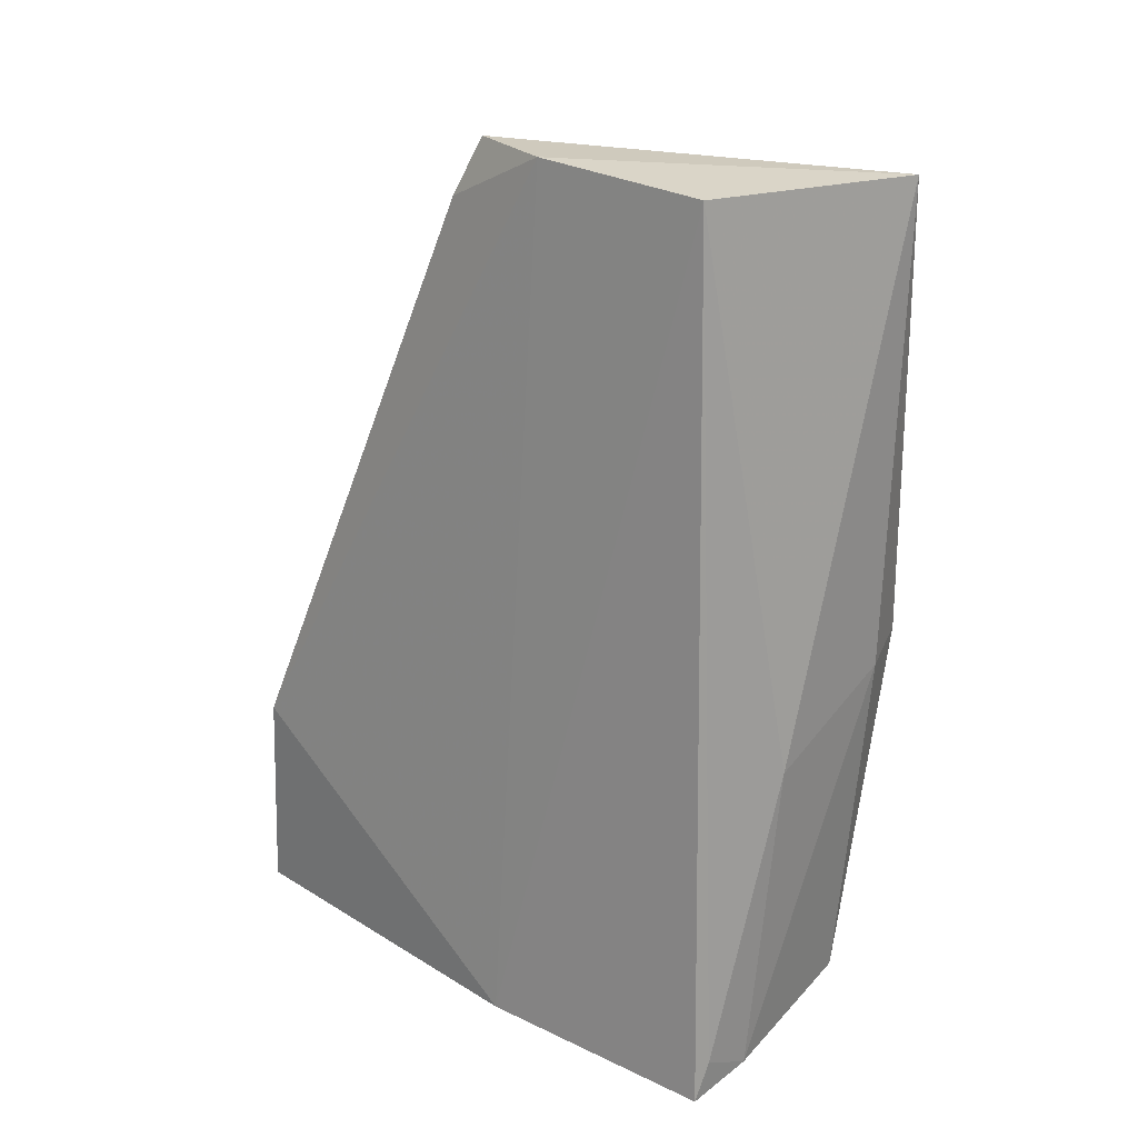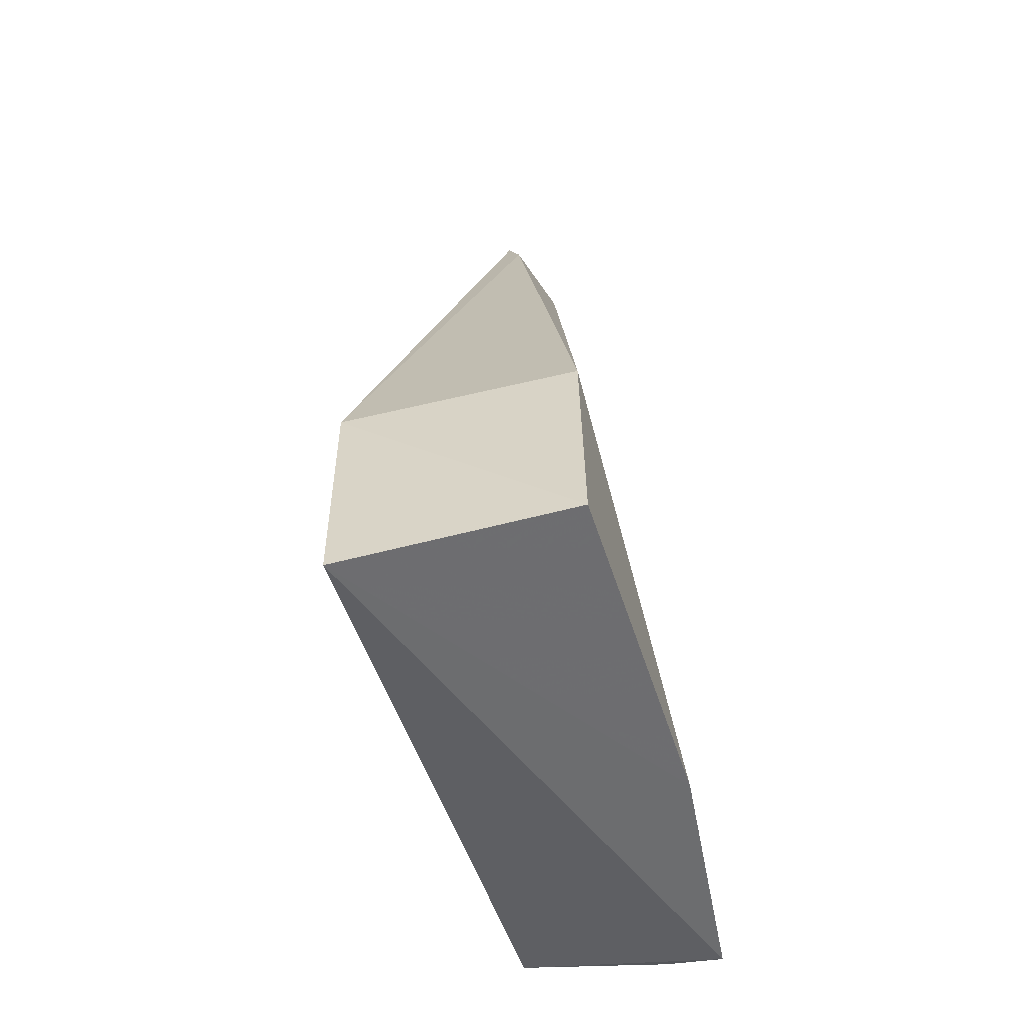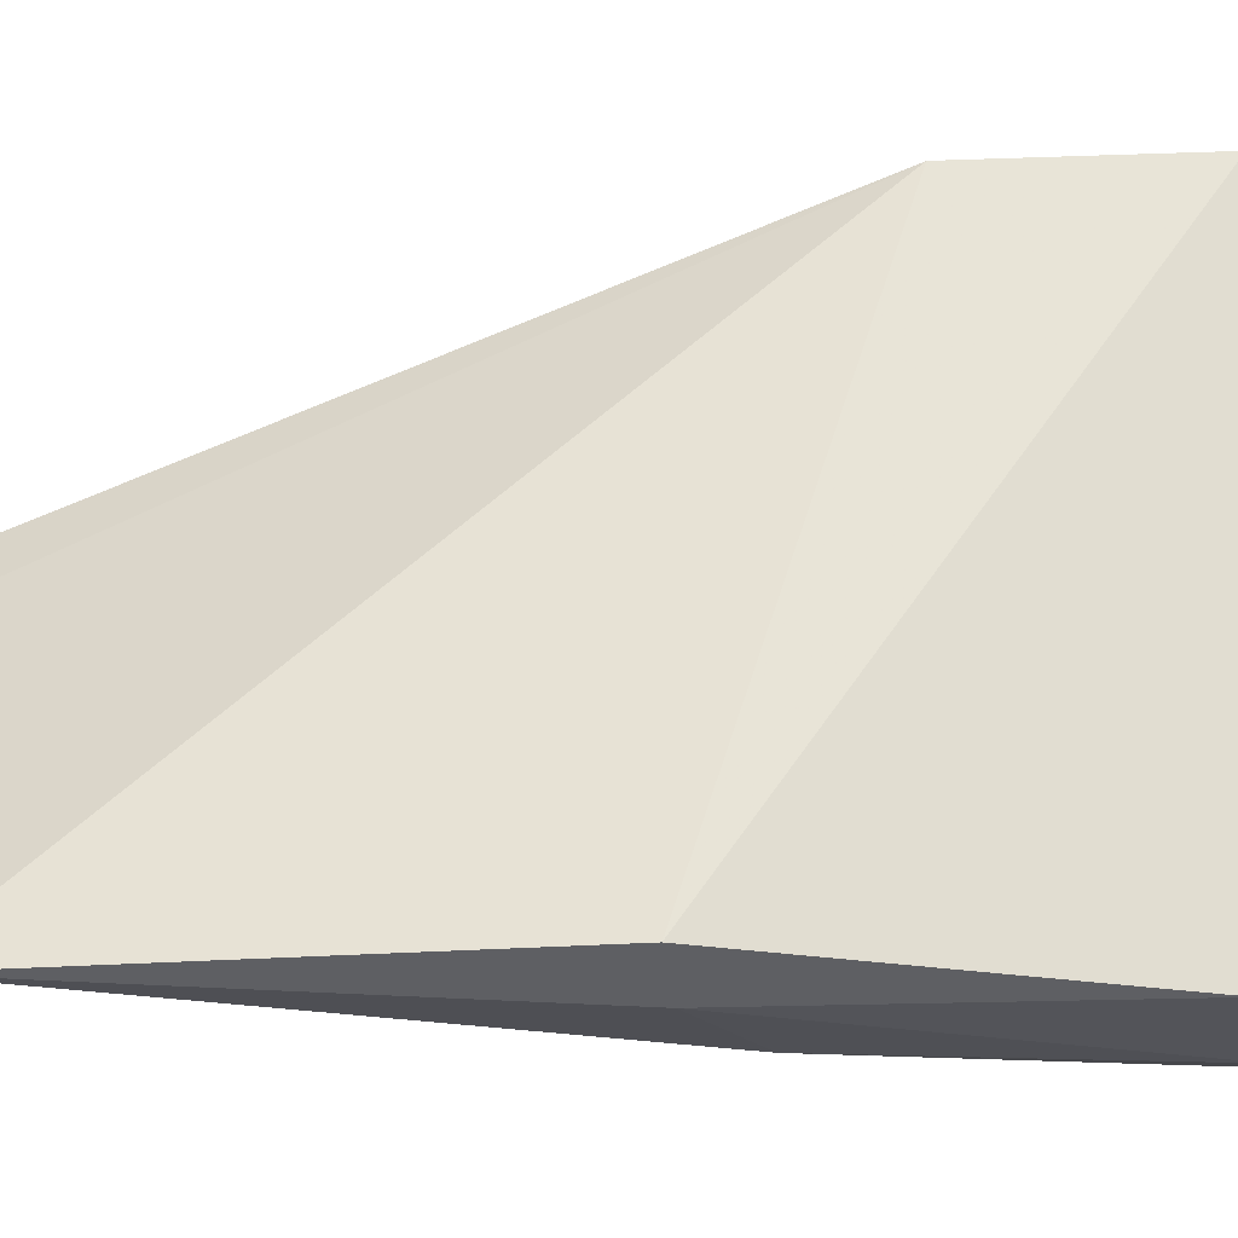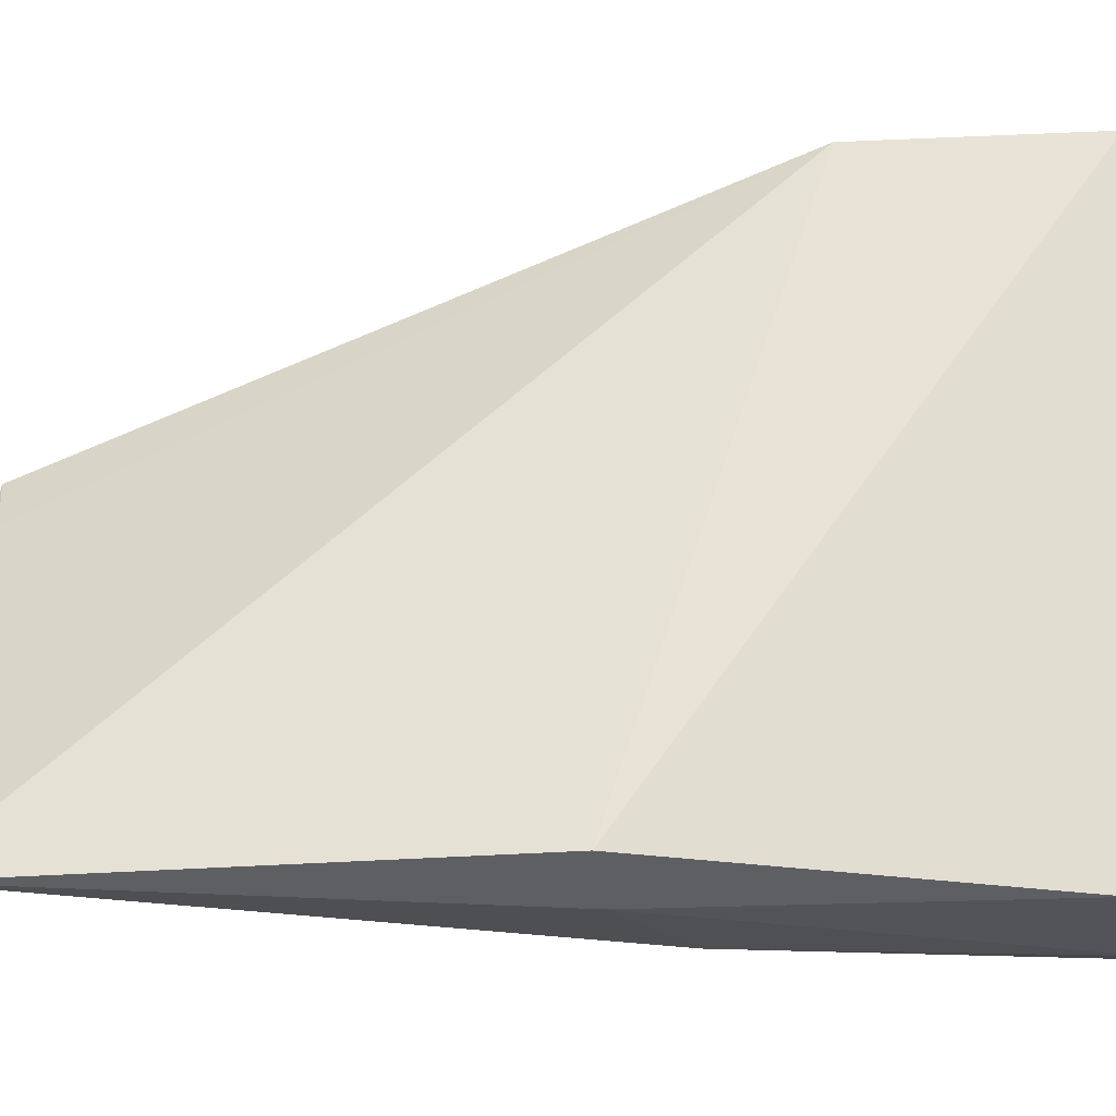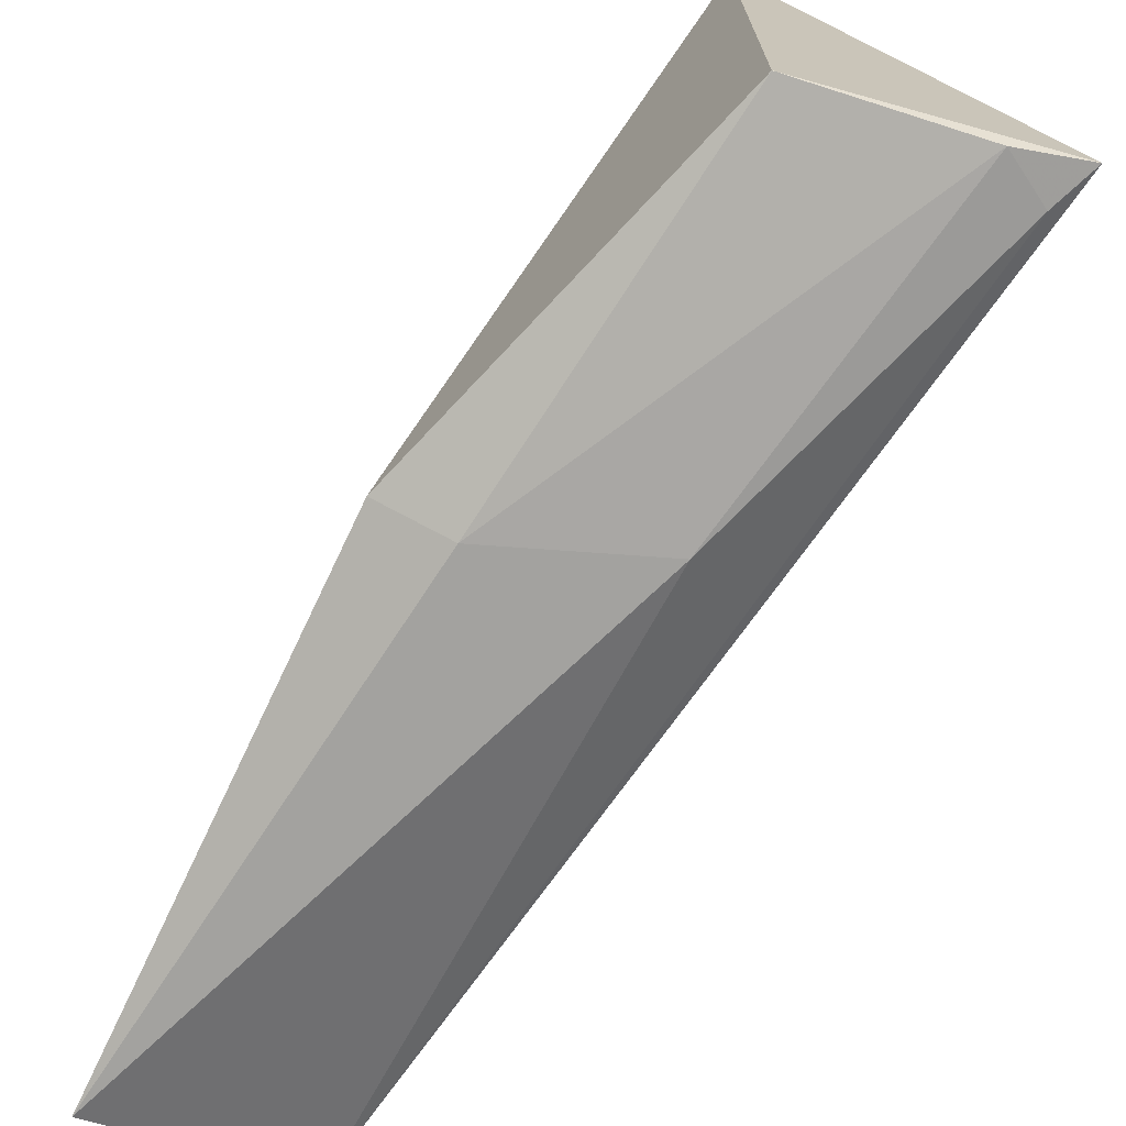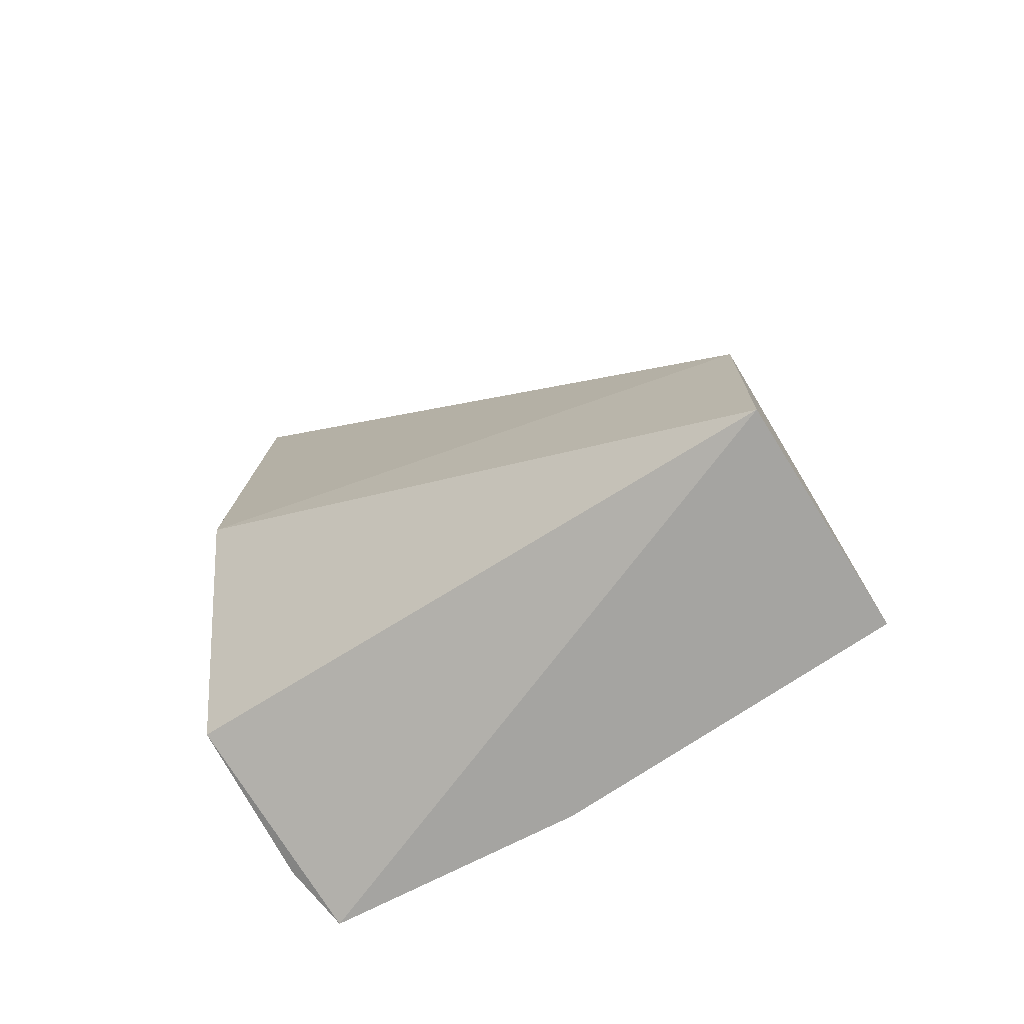
<metadata>
{"format":"obj","ext":"obj","renderer":"f3d","projection":"perspective","resolution":1024,"background":"white","views":[{"elev":28.9,"azim":129.5,"up":"+Y"},{"elev":-53.2,"azim":15.7,"up":"+Y"},{"elev":-23.7,"azim":-86.6,"up":"+Z"},{"elev":-23.5,"azim":-85.6,"up":"+Z"},{"elev":-77.0,"azim":-28.7,"up":"+Z"},{"elev":-72.6,"azim":-58.3,"up":"+Y"}]}
</metadata>
<code>
v 0.04476 -0.01041 0.04857
v 0.04516 -0.02786 0.04926
v 0.04443 -0.0286 0.003514
v 0.02243 0.04067 0.003011
v 0.02671 -0.02783 0.04913
v 0.03686 0.04095 0.01082
v 0.04607 -0.02834 0.02266
v 0.02671 -0.01072 0.04913
v 0.02781 -0.02473 0.002292
v 0.03624 -0.001613 0.002324
v 0.03754 0.04122 0.02474
v 0.02046 0.003536 0.003223
v 0.04322 -0.02528 0.003177
v 0.02553 0.003114 0.001555
v 0.03494 0.04062 0.03221
v 0.03968 -0.02707 0.002311
v 0.03636 0.03606 0.03394
v 0.03301 0.04007 0.02855
f 7 1 2
f 7 3 6
f 7 5 3
f 7 2 5
f 8 5 2
f 8 2 1
f 9 3 5
f 10 4 6
f 11 7 6
f 11 1 7
f 11 6 4
f 12 8 4
f 12 5 8
f 12 9 5
f 13 10 6
f 13 6 3
f 14 4 10
f 14 12 4
f 14 9 12
f 15 11 4
f 16 13 3
f 16 3 9
f 16 9 14
f 16 14 10
f 16 10 13
f 17 15 8
f 17 8 1
f 17 1 11
f 17 11 15
f 18 15 4
f 18 4 8
f 18 8 15

</code>
